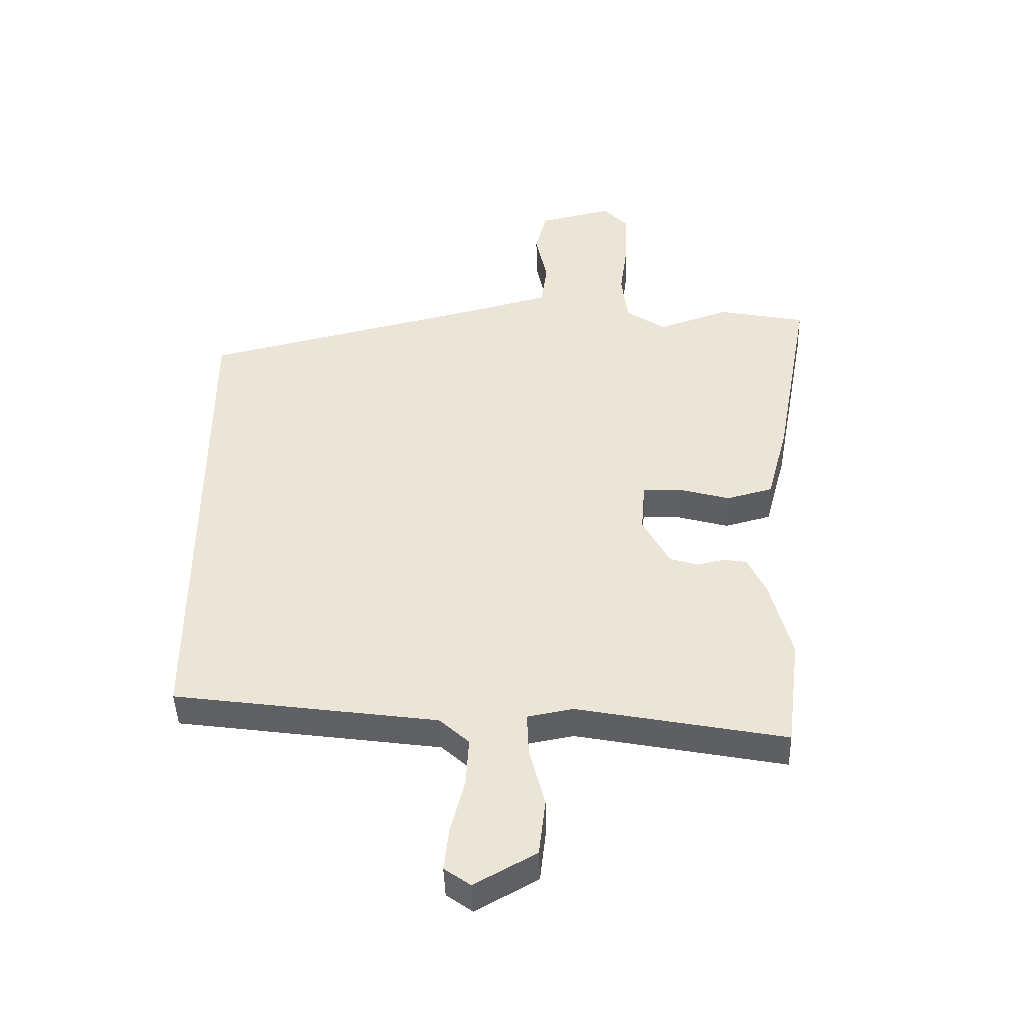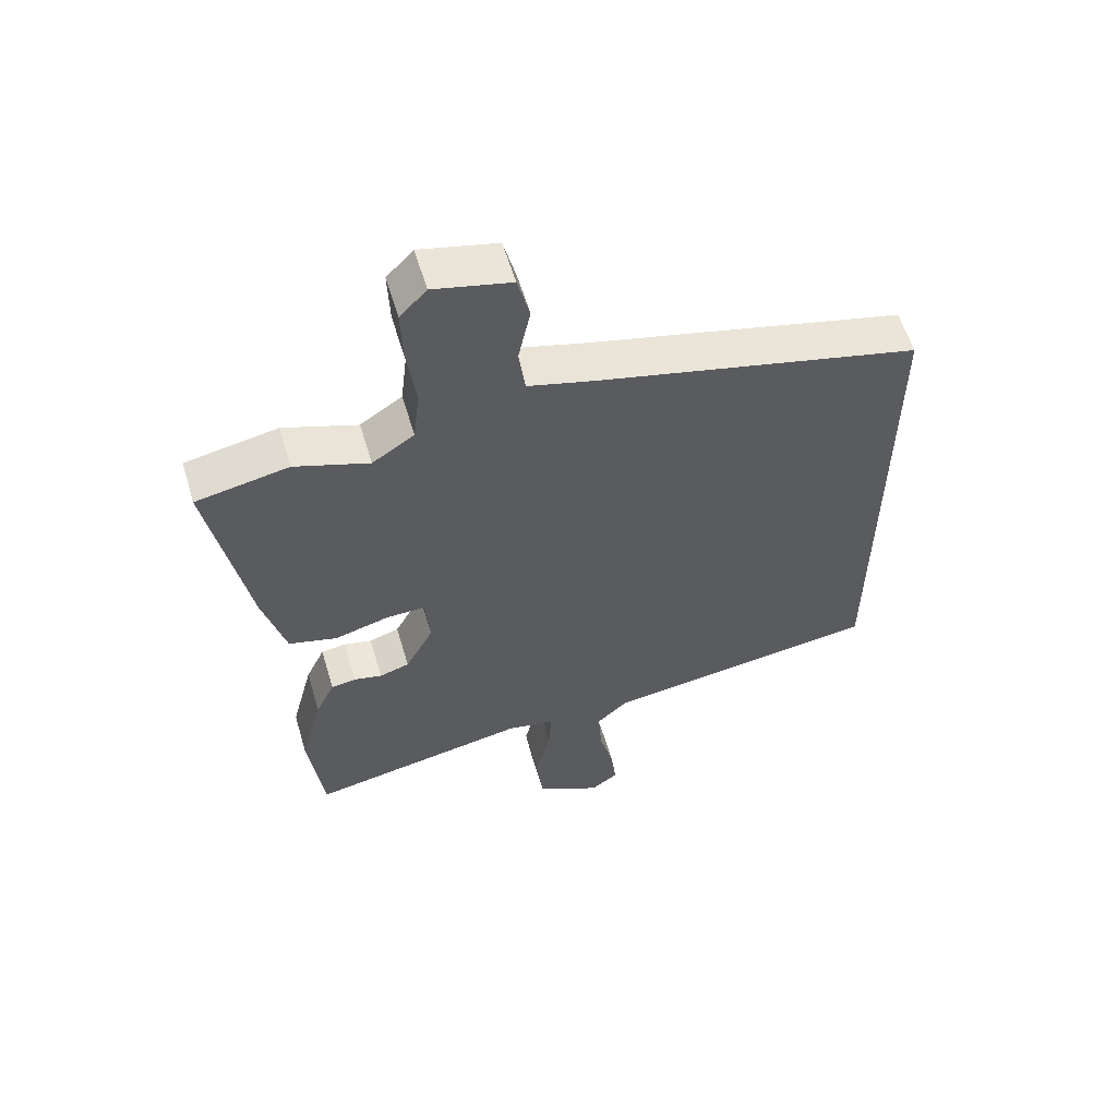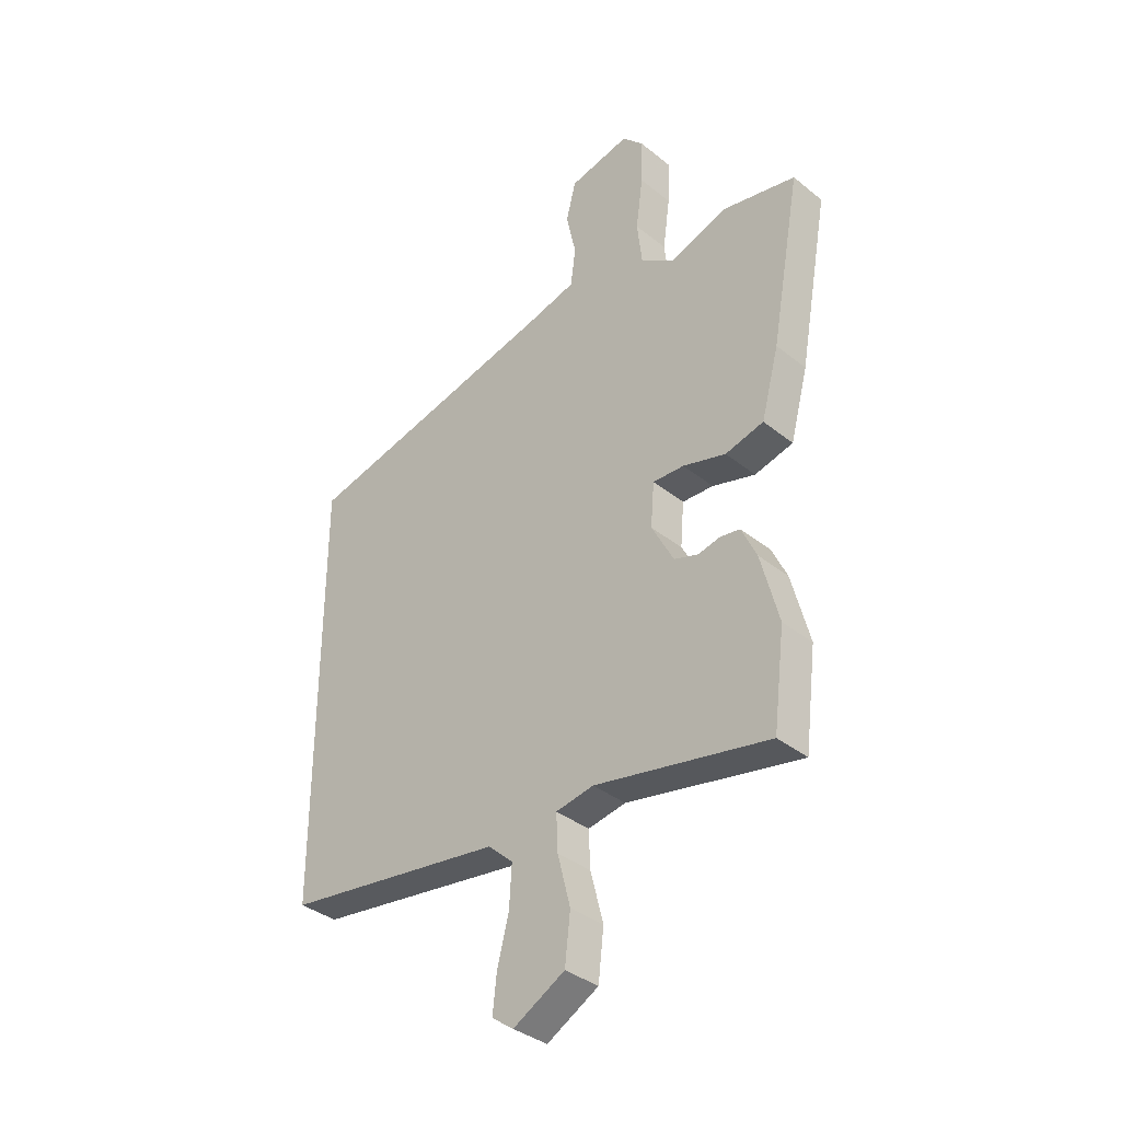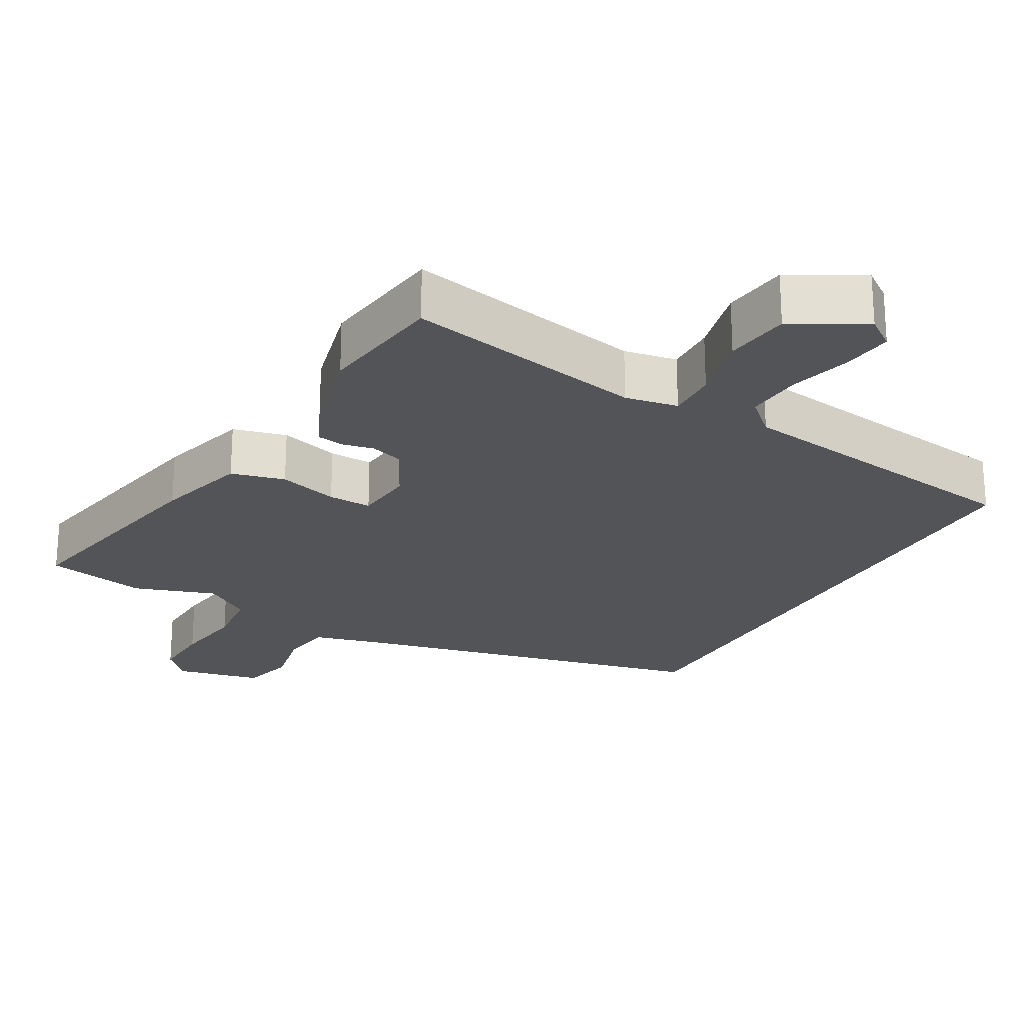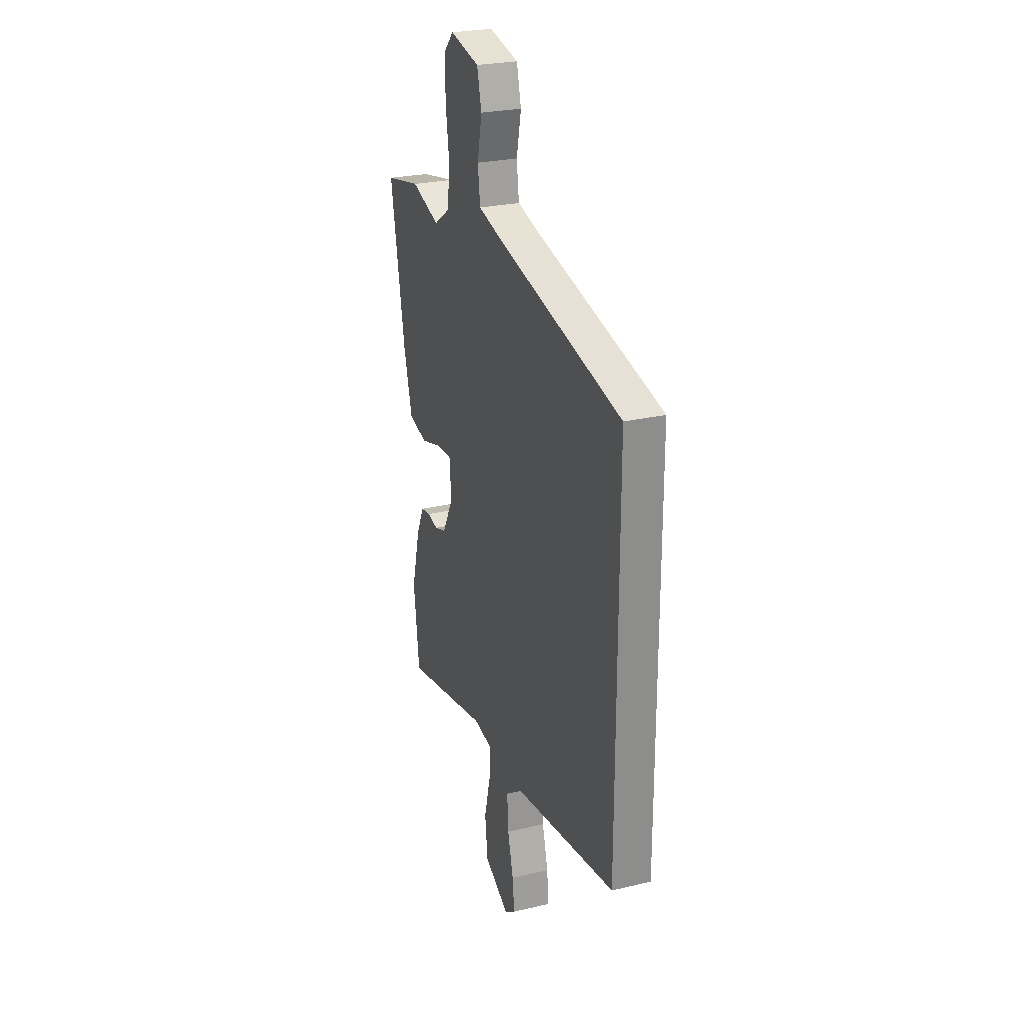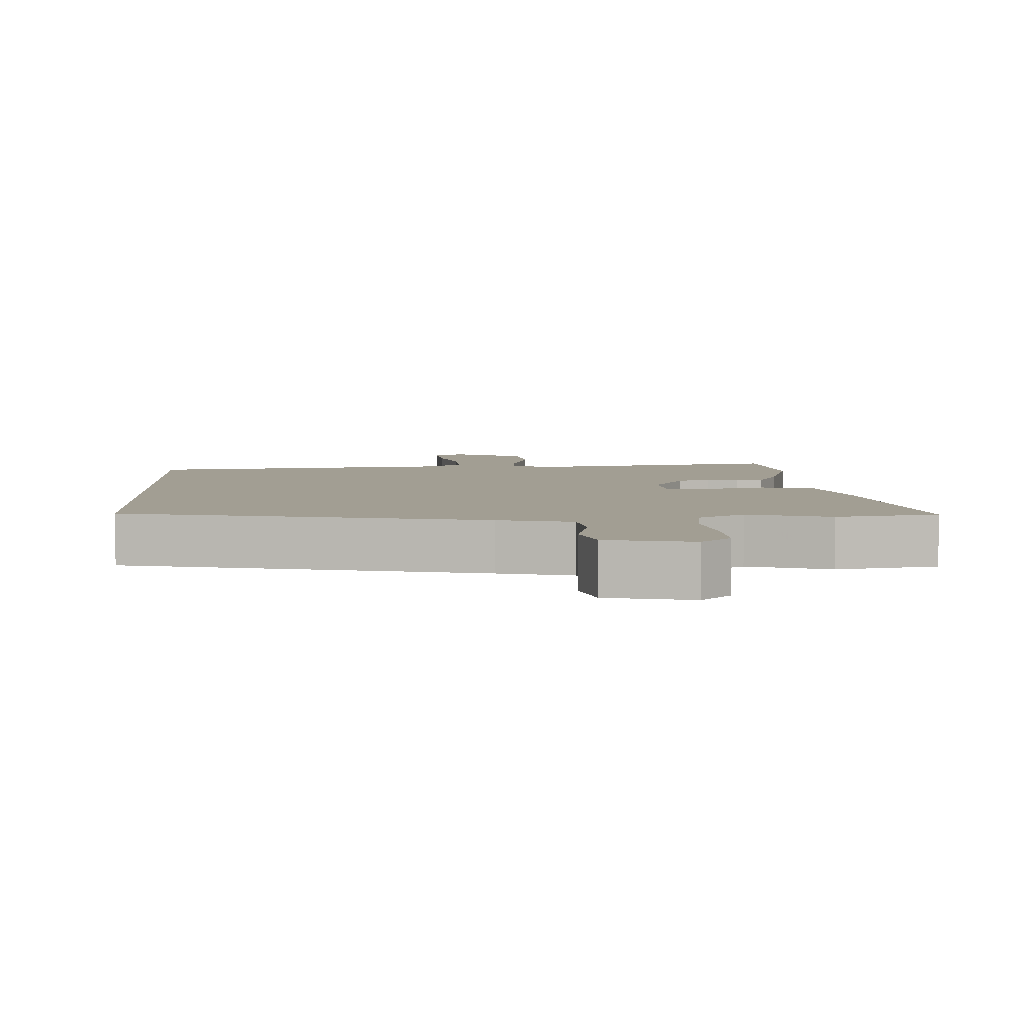
<metadata>
{"format":"obj","ext":"obj","renderer":"f3d","projection":"perspective","resolution":1024,"background":"white","views":[{"elev":-44.4,"azim":1.8,"up":"+Z"},{"elev":58.4,"azim":163.4,"up":"+Z"},{"elev":-36.4,"azim":43.8,"up":"+Z"},{"elev":-23.3,"azim":150.3,"up":"+Y"},{"elev":25.5,"azim":-110.9,"up":"+Z"},{"elev":5.0,"azim":-2.5,"up":"+Y"}]}
</metadata>
<code>
v -0.5 0.07 0.416
v 0.007 0.07 0.537
v 0.111 0.07 0.565
v 0.121 0.07 0.64
v 0.102 0.07 0.73
v 0.121 0.07 0.805
v 0.242 0.07 0.833
v 0.284 0.07 0.789
v 0.281 0.07 0.701
v 0.267 0.07 0.599
v 0.277 0.07 0.512
v 0.343 0.07 0.468
v 0.459 0.07 0.508
v 0.604 0.07 0.479
v 0.545 0.07 0.155
v 0.51 0.07 0.024
v 0.434 0.07 0.004
v 0.349 0.07 0.028
v 0.287 0.07 0.03
v 0.28 0.07 -0.056
v 0.324 0.07 -0.139
v 0.371 0.07 -0.154
v 0.415 0.07 -0.144
v 0.454 0.07 -0.15
v 0.484 0.07 -0.214
v 0.519 0.07 -0.349
v 0.496 0.07 -0.532
v 0.152 0.07 -0.465
v 0.077 0.07 -0.479
v 0.08 0.07 -0.551
v 0.105 0.07 -0.65
v 0.094 0.07 -0.744
v -0.008 0.07 -0.801
v -0.051 0.07 -0.77
v -0.043 0.07 -0.698
v -0.02 0.07 -0.609
v -0.015 0.07 -0.528
v -0.064 0.07 -0.483
v -0.5 0.07 -0.422
v -0.5 0 0.416
v 0.007 0 0.537
v 0.111 0 0.565
v 0.121 0 0.64
v 0.102 0 0.73
v 0.121 0 0.805
v 0.242 0 0.833
v 0.284 0 0.789
v 0.281 0 0.701
v 0.267 0 0.599
v 0.277 0 0.512
v 0.343 0 0.468
v 0.459 0 0.508
v 0.604 0 0.479
v 0.545 0 0.155
v 0.51 0 0.024
v 0.434 0 0.004
v 0.349 0 0.028
v 0.287 0 0.03
v 0.28 0 -0.056
v 0.324 0 -0.139
v 0.371 0 -0.154
v 0.415 0 -0.144
v 0.454 0 -0.15
v 0.484 0 -0.214
v 0.519 0 -0.349
v 0.496 0 -0.532
v 0.152 0 -0.465
v 0.077 0 -0.479
v 0.08 0 -0.551
v 0.105 0 -0.65
v 0.094 0 -0.744
v -0.008 0 -0.801
v -0.051 0 -0.77
v -0.043 0 -0.698
v -0.02 0 -0.609
v -0.015 0 -0.528
v -0.064 0 -0.483
v -0.5 0 -0.422
f 38 39 1 2
f 37 38 2 3
f 36 37 3 4
f 34 35 36
f 33 34 36
f 32 33 36
f 31 32 36
f 30 31 36
f 29 30 36
f 29 36 4
f 28 29 4
f 26 27 28
f 25 26 28
f 24 25 28
f 23 24 28
f 22 23 28
f 21 22 28
f 20 21 28
f 19 20 28 4
f 4 5 6
f 19 4 6
f 18 19 6
f 16 17 18
f 15 16 18
f 14 15 18
f 13 14 18
f 12 13 18
f 11 12 18
f 11 18 6
f 10 11 6
f 8 9 10
f 7 8 10
f 6 7 10
f 41 40 78 77
f 42 41 77 76
f 43 42 76 75
f 75 74 73
f 75 73 72
f 75 72 71
f 75 71 70
f 75 70 69
f 75 69 68
f 43 75 68
f 43 68 67
f 67 66 65
f 67 65 64
f 67 64 63
f 67 63 62
f 67 62 61
f 67 61 60
f 67 60 59
f 43 67 59 58
f 45 44 43
f 45 43 58
f 45 58 57
f 57 56 55
f 57 55 54
f 57 54 53
f 57 53 52
f 57 52 51
f 57 51 50
f 45 57 50
f 45 50 49
f 49 48 47
f 49 47 46
f 49 46 45
f 1 40 41 2
f 2 41 42 3
f 3 42 43 4
f 4 43 44 5
f 5 44 45 6
f 6 45 46 7
f 7 46 47 8
f 8 47 48 9
f 9 48 49 10
f 10 49 50 11
f 11 50 51 12
f 12 51 52 13
f 13 52 53 14
f 14 53 54 15
f 15 54 55 16
f 16 55 56 17
f 17 56 57 18
f 18 57 58 19
f 19 58 59 20
f 20 59 60 21
f 21 60 61 22
f 22 61 62 23
f 23 62 63 24
f 24 63 64 25
f 25 64 65 26
f 26 65 66 27
f 27 66 67 28
f 28 67 68 29
f 29 68 69 30
f 30 69 70 31
f 31 70 71 32
f 32 71 72 33
f 33 72 73 34
f 34 73 74 35
f 35 74 75 36
f 36 75 76 37
f 37 76 77 38
f 38 77 78 39
f 39 78 40 1

</code>
